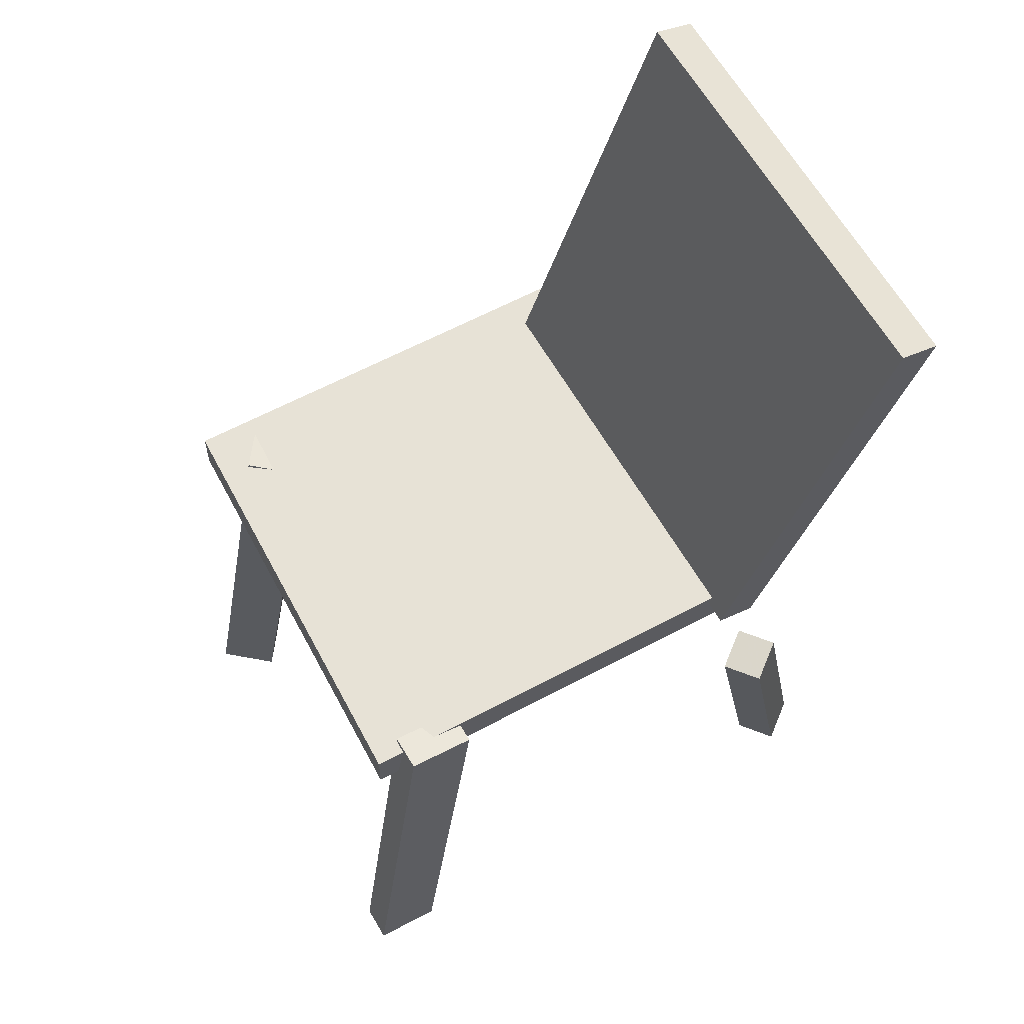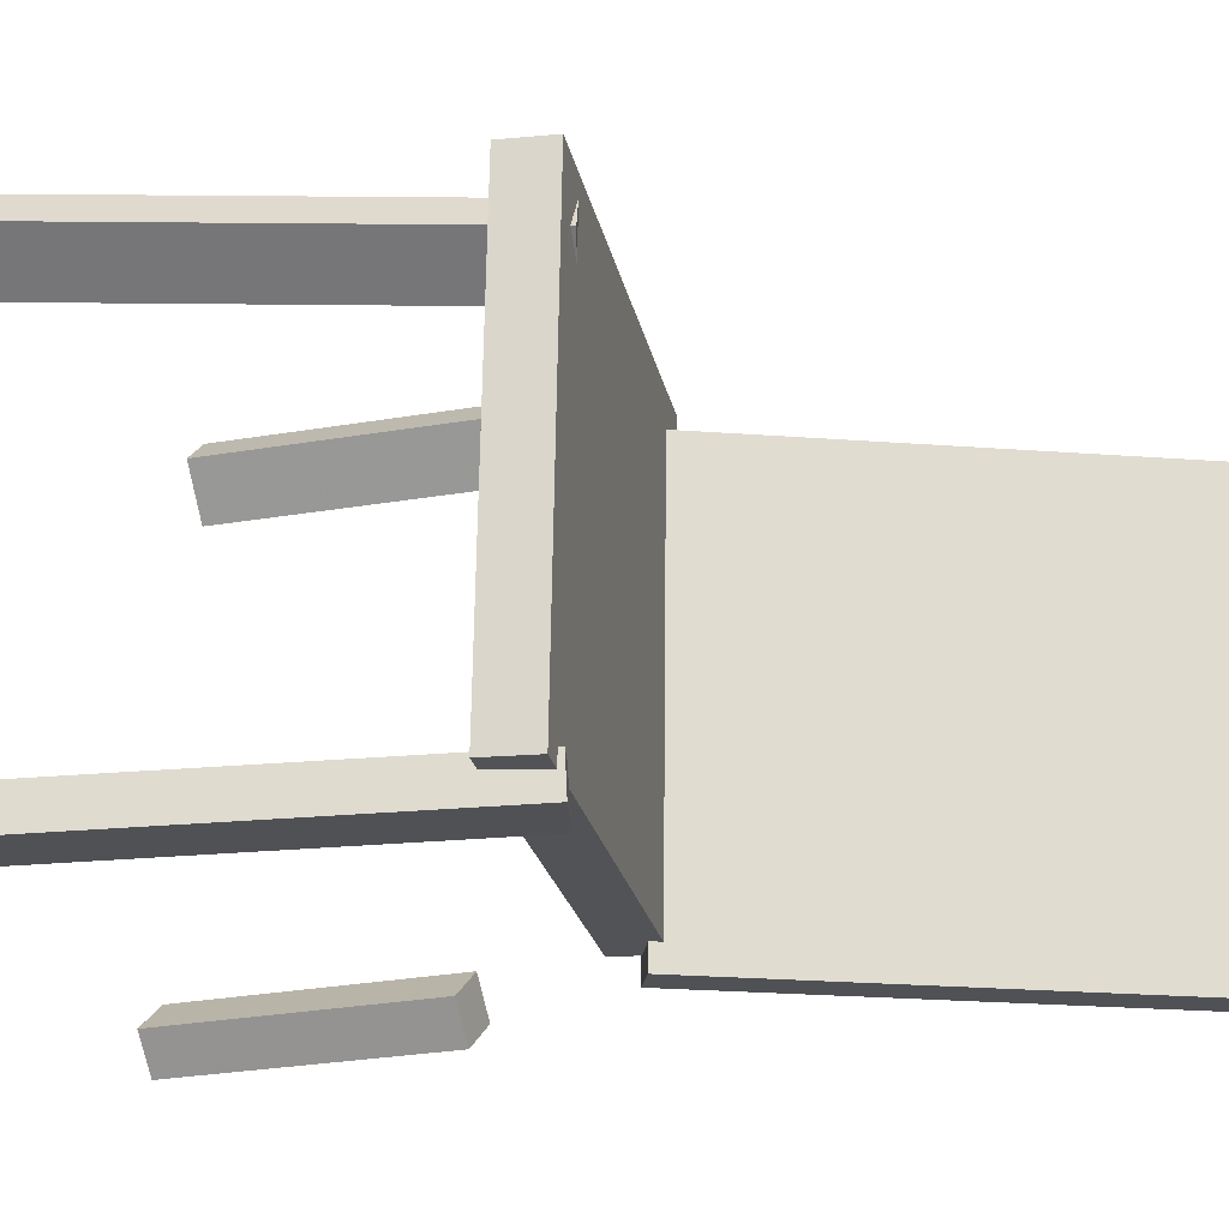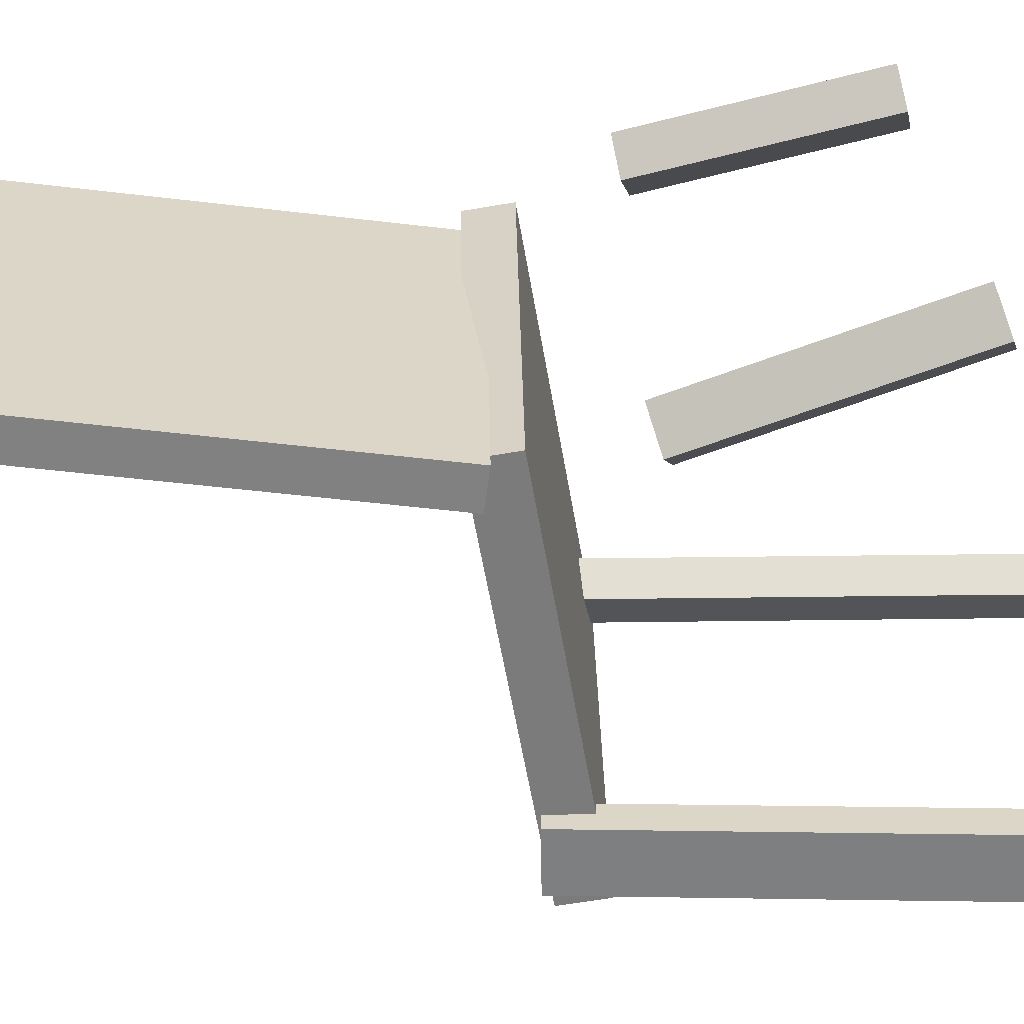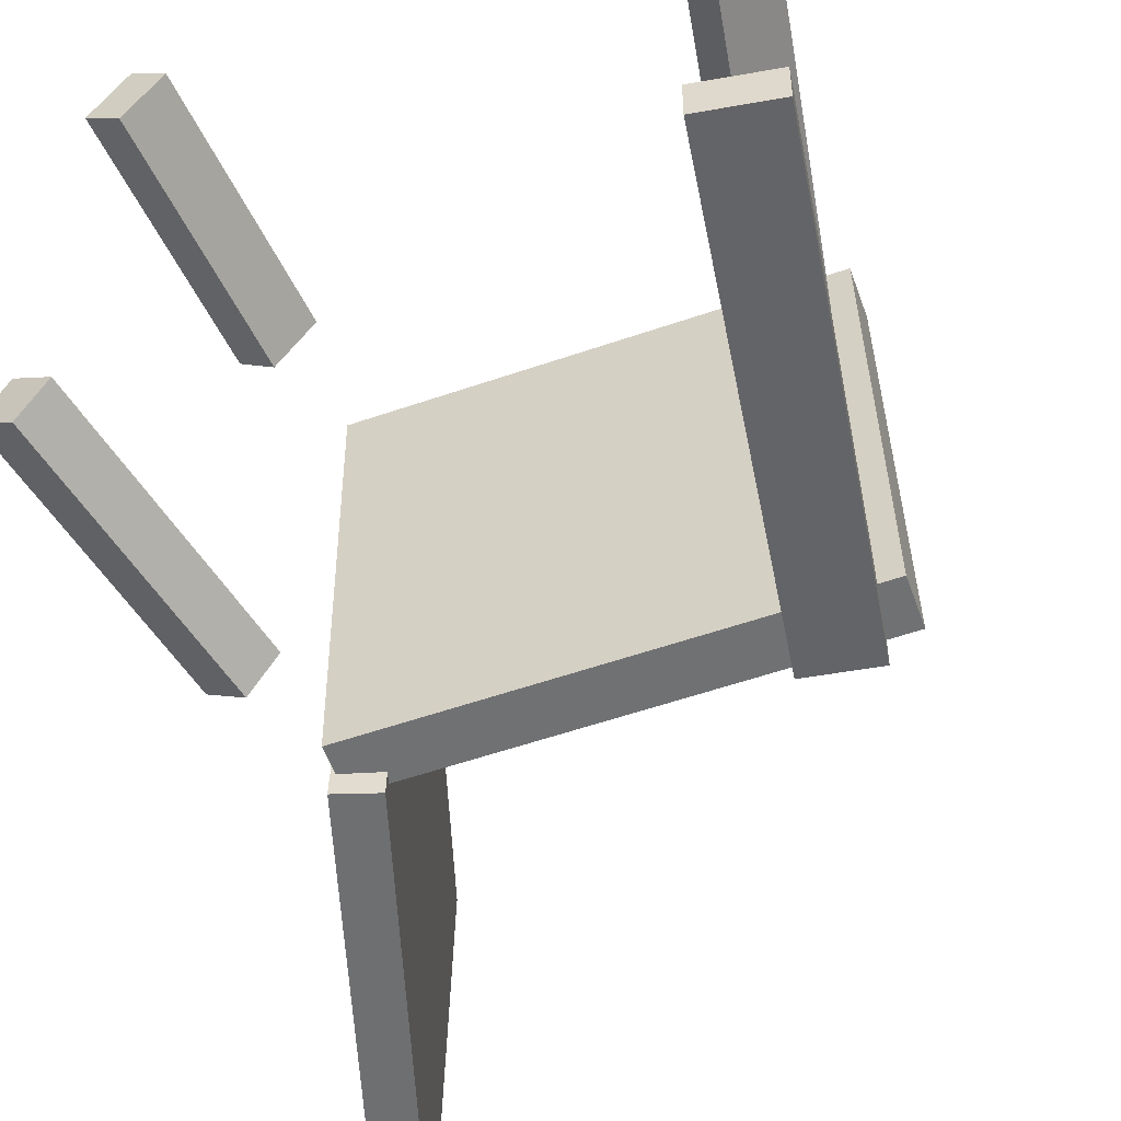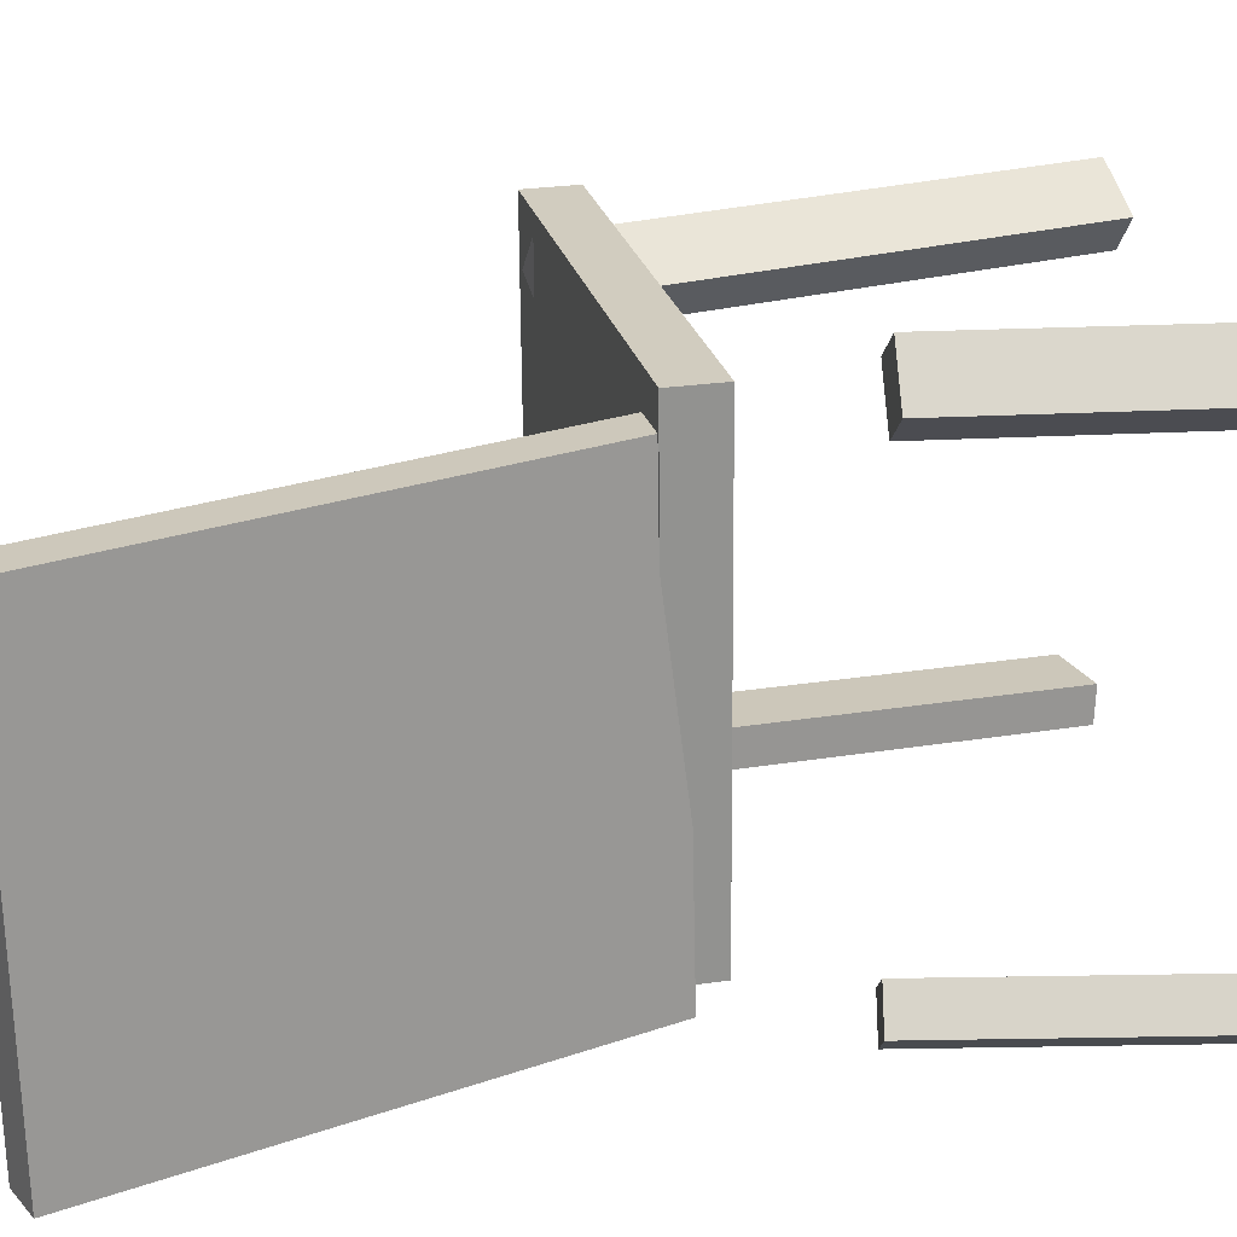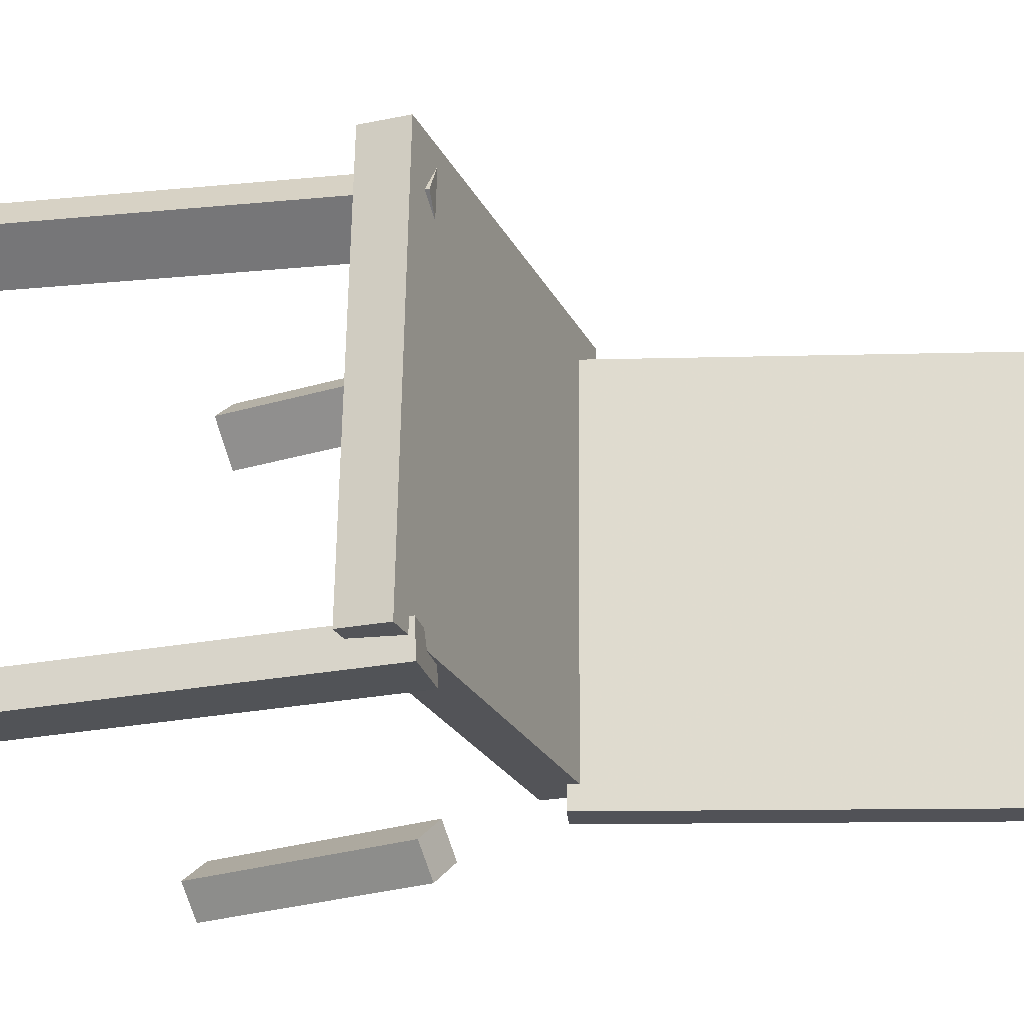
<metadata>
{"format":"obj","ext":"obj","renderer":"f3d","projection":"perspective","resolution":1024,"background":"white","views":[{"elev":63.9,"azim":150.5,"up":"+Y"},{"elev":-21.0,"azim":101.6,"up":"+Z"},{"elev":-59.3,"azim":-79.5,"up":"+Z"},{"elev":-54.0,"azim":20.4,"up":"+Z"},{"elev":22.8,"azim":-102.3,"up":"+Z"},{"elev":-22.6,"azim":111.8,"up":"+Z"}]}
</metadata>
<code>
v 0.2322 -0.03471 -0.1611
v 0.2252 -0.03013 0.2025
v -0.1369 -0.03992 -0.1682
v -0.1439 -0.03534 0.1955
v 0.2316 0.00646 -0.1616
v 0.2246 0.01104 0.202
v -0.1375 0.001249 -0.1687
v -0.1445 0.00583 0.1949
f 1.0 7.0 5.0
f 1.0 3.0 7.0
f 1.0 4.0 3.0
f 1.0 2.0 4.0
f 3.0 8.0 7.0
f 3.0 4.0 8.0
f 5.0 7.0 8.0
f 5.0 8.0 6.0
f 1.0 5.0 6.0
f 1.0 6.0 2.0
f 2.0 6.0 8.0
f 2.0 8.0 4.0
v 0.2327 -0.3882 0.135
v 0.2127 -0.3913 0.1627
v 0.16 0.005409 0.1274
v 0.14 0.002258 0.1552
v 0.273 -0.3801 0.1649
v 0.253 -0.3833 0.1927
v 0.2003 0.01343 0.1574
v 0.1804 0.01028 0.1851
f 9.0 15.0 13.0
f 9.0 11.0 15.0
f 9.0 12.0 11.0
f 9.0 10.0 12.0
f 11.0 16.0 15.0
f 11.0 12.0 16.0
f 13.0 15.0 16.0
f 13.0 16.0 14.0
f 9.0 13.0 14.0
f 9.0 14.0 10.0
f 10.0 14.0 16.0
f 10.0 16.0 12.0
v -0.1409 -0.01853 -0.1875
v -0.1357 -0.01154 0.1686
v -0.263 0.3634 -0.1932
v -0.2578 0.3704 0.1629
v -0.1073 -0.007787 -0.1882
v -0.1021 -0.0008046 0.1679
v -0.2294 0.3741 -0.1939
v -0.2241 0.3811 0.1622
f 17.0 23.0 21.0
f 17.0 19.0 23.0
f 17.0 20.0 19.0
f 17.0 18.0 20.0
f 19.0 24.0 23.0
f 19.0 20.0 24.0
f 21.0 23.0 24.0
f 21.0 24.0 22.0
f 17.0 21.0 22.0
f 17.0 22.0 18.0
f 18.0 22.0 24.0
f 18.0 24.0 20.0
v -0.1487 -0.3301 0.1962
v -0.1771 -0.3282 0.2191
v -0.1787 -0.3271 0.1587
v -0.2071 -0.3252 0.1816
v -0.132 -0.1193 0.1995
v -0.1604 -0.1174 0.2223
v -0.162 -0.1163 0.1619
v -0.1904 -0.1144 0.1848
f 25.0 31.0 29.0
f 25.0 27.0 31.0
f 25.0 28.0 27.0
f 25.0 26.0 28.0
f 27.0 32.0 31.0
f 27.0 28.0 32.0
f 29.0 31.0 32.0
f 29.0 32.0 30.0
f 25.0 29.0 30.0
f 25.0 30.0 26.0
f 26.0 30.0 32.0
f 26.0 32.0 28.0
v -0.216 -0.3402 -0.1963
v -0.1949 -0.3441 -0.1678
v -0.1741 -0.1212 -0.1969
v -0.153 -0.1252 -0.1683
v -0.1858 -0.346 -0.2195
v -0.1647 -0.35 -0.191
v -0.1439 -0.1271 -0.2201
v -0.1227 -0.1311 -0.1916
f 33.0 39.0 37.0
f 33.0 35.0 39.0
f 33.0 36.0 35.0
f 33.0 34.0 36.0
f 35.0 40.0 39.0
f 35.0 36.0 40.0
f 37.0 39.0 40.0
f 37.0 40.0 38.0
f 33.0 37.0 38.0
f 33.0 38.0 34.0
f 34.0 38.0 40.0
f 34.0 40.0 36.0
v 0.1511 0.0007505 -0.1488
v 0.2071 0.009965 -0.1495
v 0.1505 0.002124 -0.1791
v 0.2065 0.01134 -0.1799
v 0.2145 -0.3862 -0.1676
v 0.2705 -0.3769 -0.1684
v 0.2139 -0.3848 -0.1979
v 0.2699 -0.3756 -0.1987
f 41.0 47.0 45.0
f 41.0 43.0 47.0
f 41.0 44.0 43.0
f 41.0 42.0 44.0
f 43.0 48.0 47.0
f 43.0 44.0 48.0
f 45.0 47.0 48.0
f 45.0 48.0 46.0
f 41.0 45.0 46.0
f 41.0 46.0 42.0
f 42.0 46.0 48.0
f 42.0 48.0 44.0

</code>
